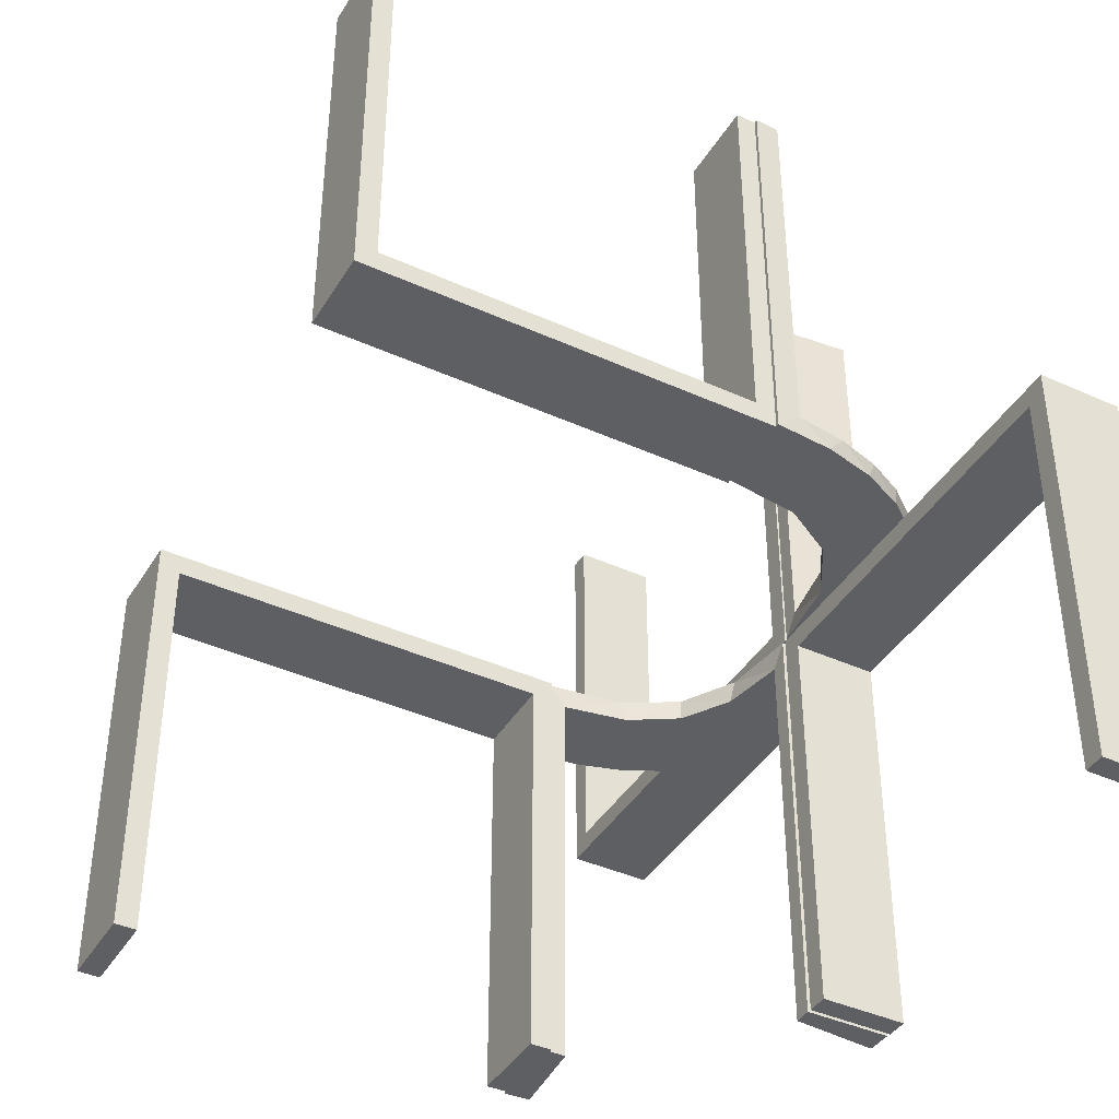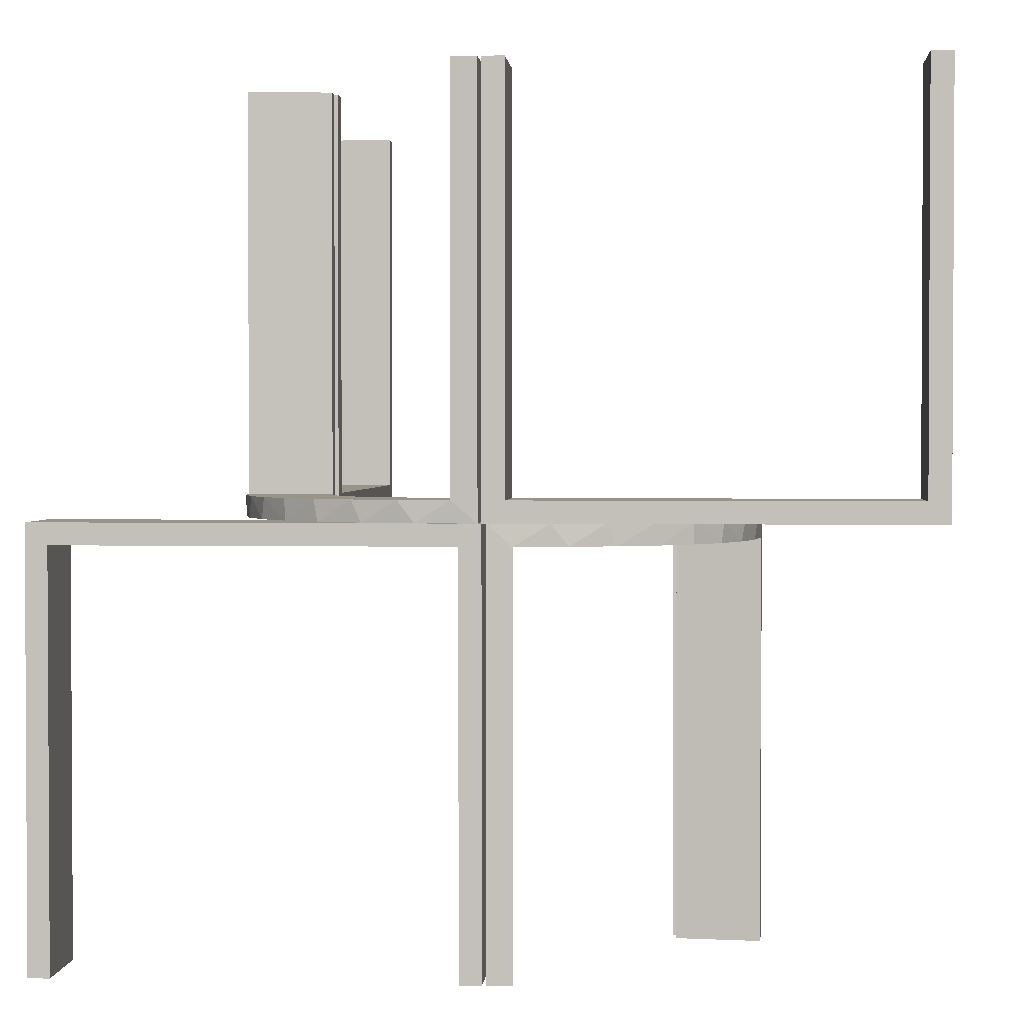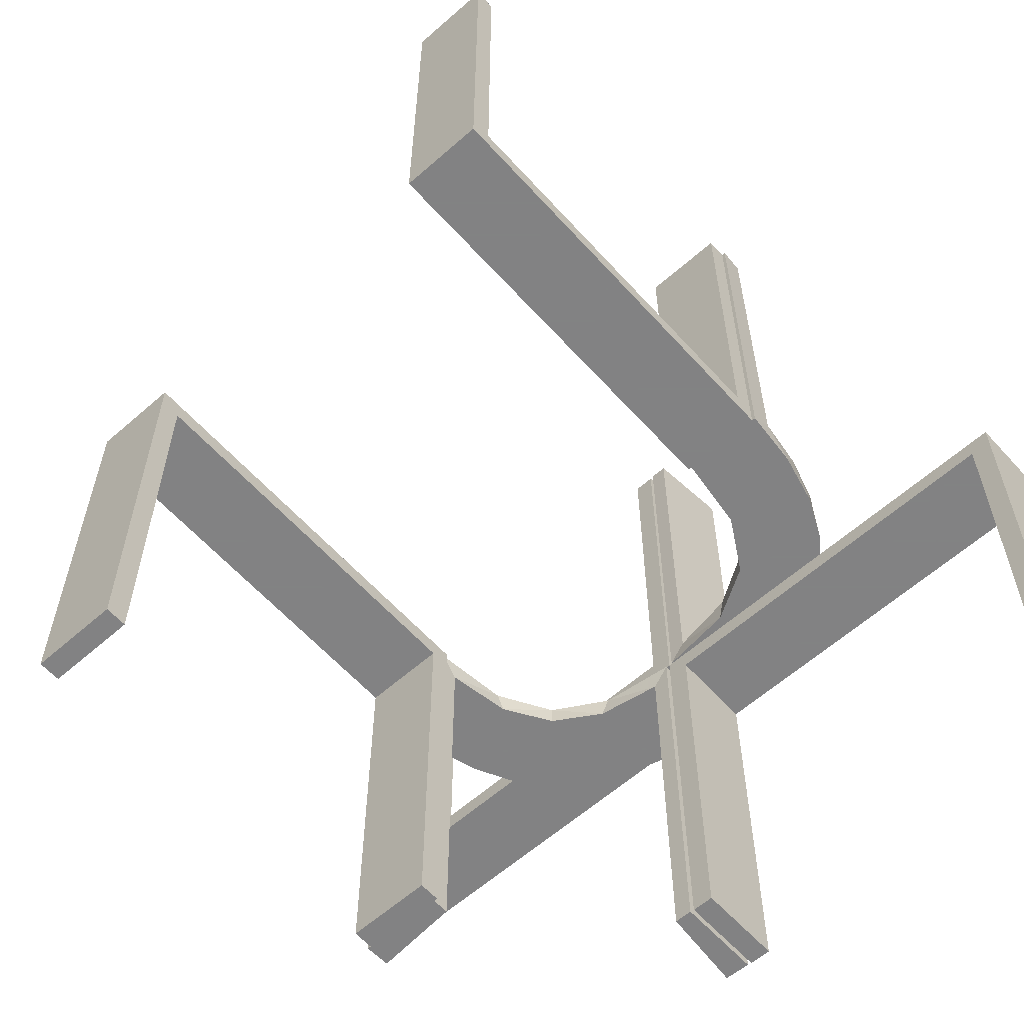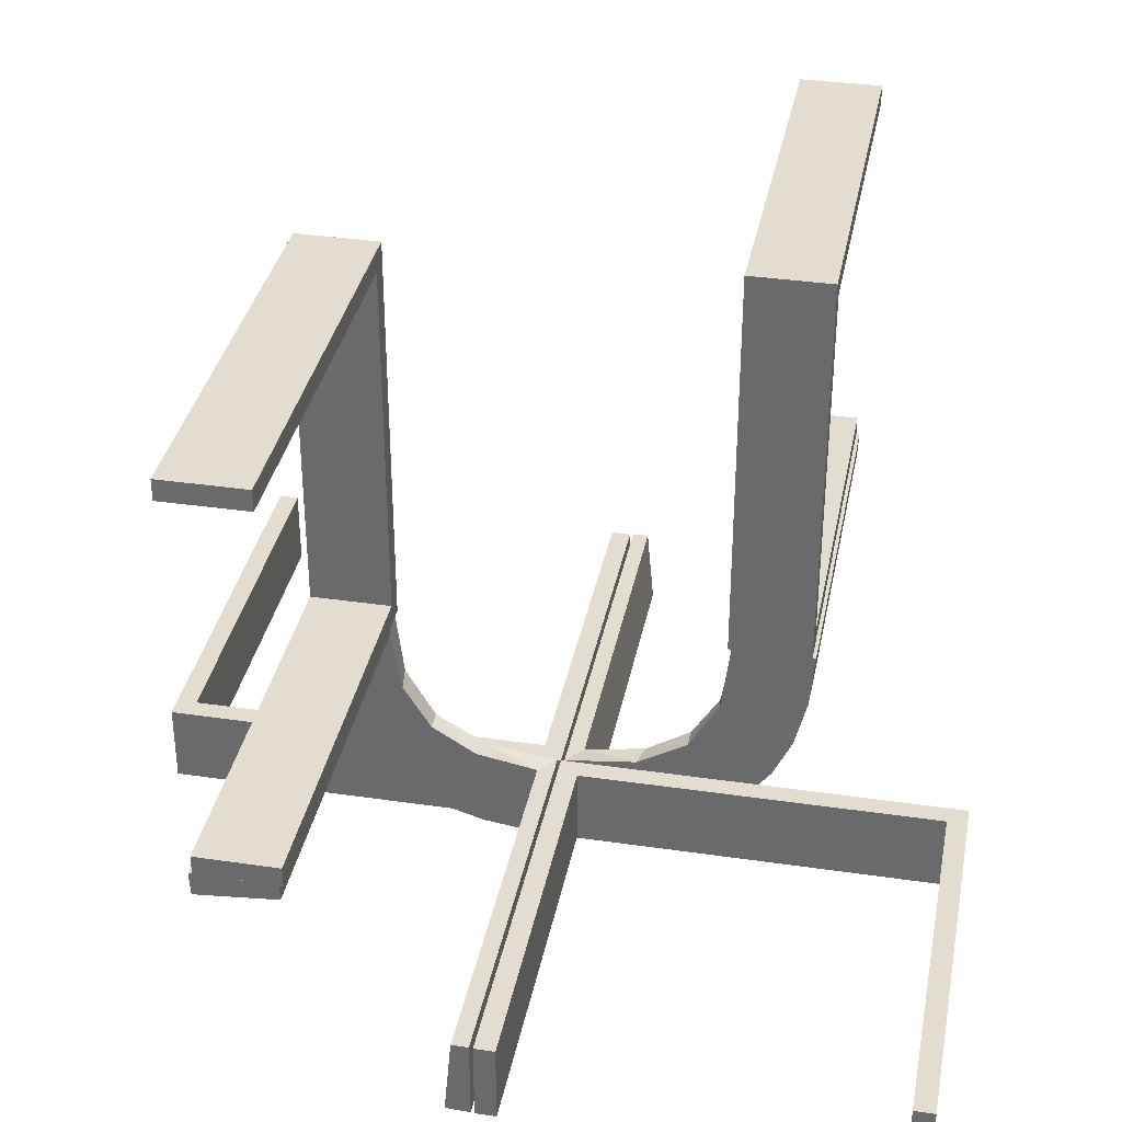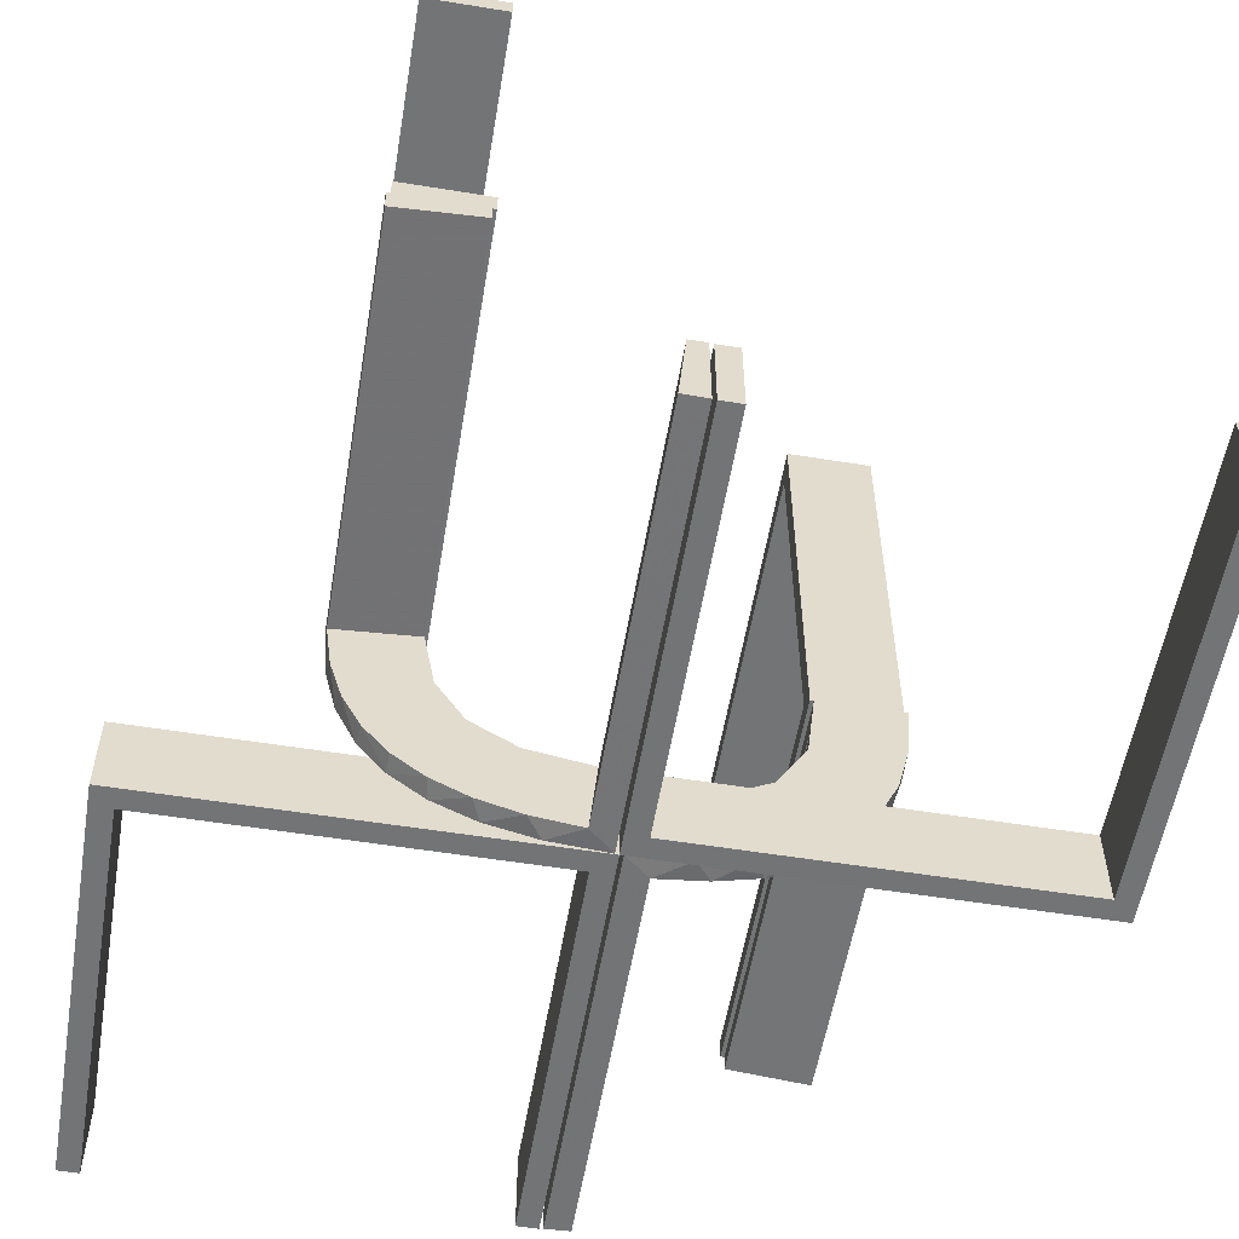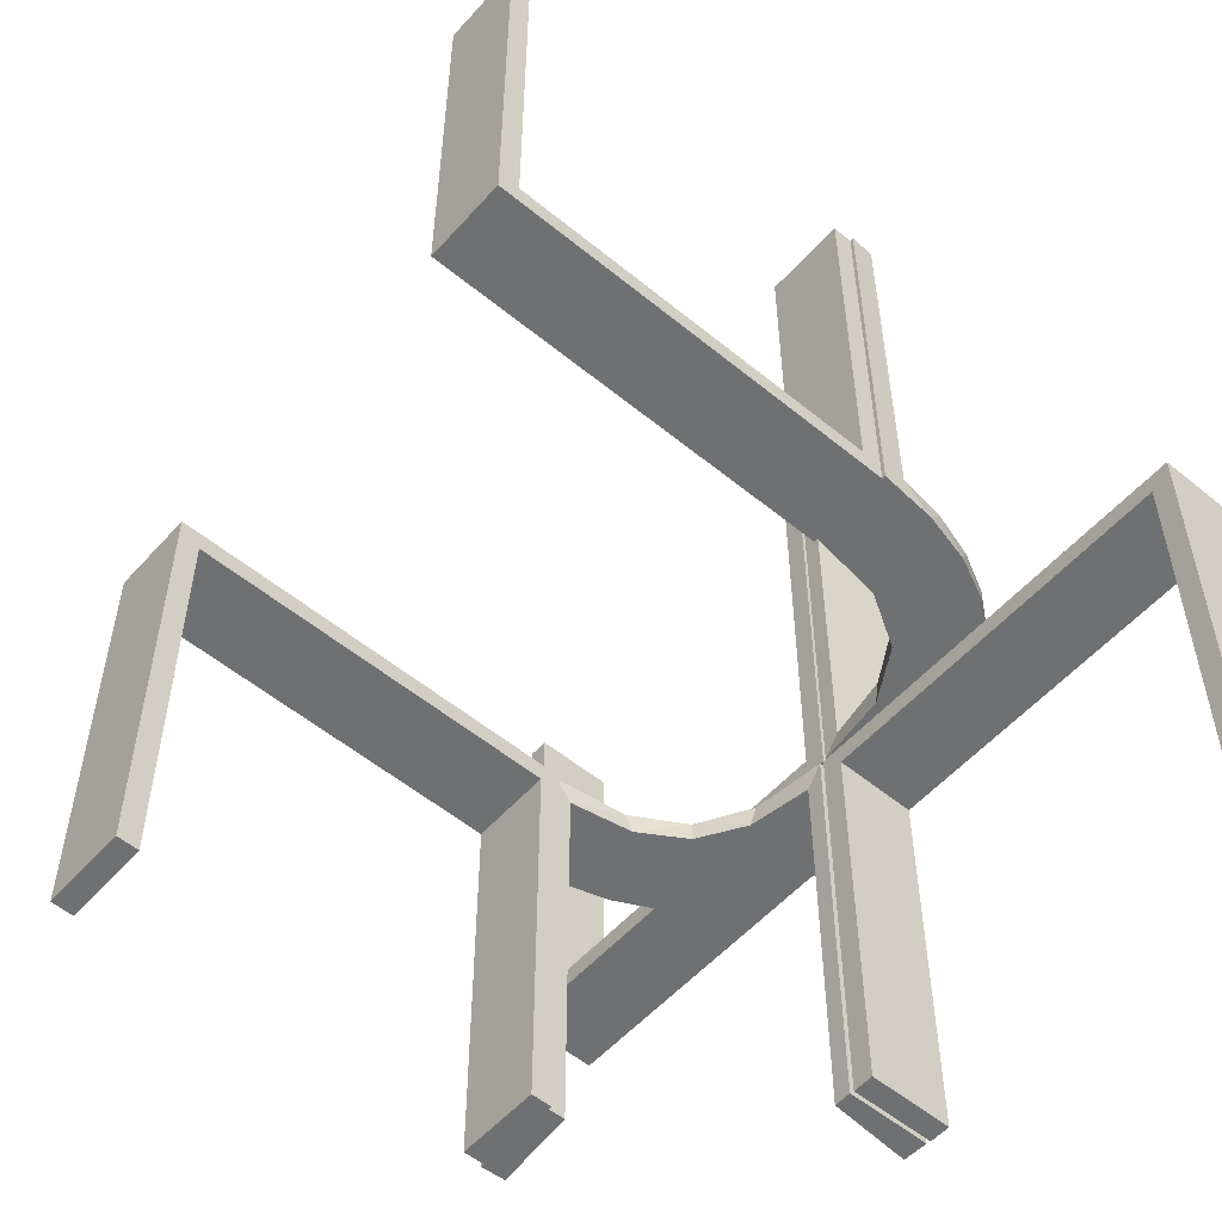
<metadata>
{"format":"obj","ext":"obj","renderer":"f3d","projection":"perspective","resolution":1024,"background":"white","views":[{"elev":-41.2,"azim":-118.8,"up":"+Z"},{"elev":1.8,"azim":4.7,"up":"+Z"},{"elev":-60.9,"azim":-138.1,"up":"+Z"},{"elev":35.1,"azim":-169.0,"up":"+Y"},{"elev":-56.2,"azim":-9.6,"up":"+Y"},{"elev":-54.9,"azim":-130.9,"up":"+Z"}]}
</metadata>
<code>
v 0 -0.2 0
v 0 -0.2 -0.5
v 0 -0.2 0.5
v 0 -0.3 0
v 0 -0.3 -0.5
v 0 -0.3 0.5
v 0.475 -0.2 0.5
v 0.475 -0.2 0.025
v 0.475 -0.3 0.5
v 0.475 -0.3 0.025
v -0.1909 -0.09599 0.025
v 0.134 -0.2789 0
v 0.07373 -0.2936 0
v 0.03392 -0.298 -0.025
v 0.03392 -0.298 -0.5
v 0.03392 -0.298 -0.2625
v -0.2572 -0.1847 0.025
v -0.004352 -0.2992 0
v -0.004352 -0.2992 0.25
v -0.004352 -0.2992 0.5
v -0.004352 -0.1992 0
v -0.004352 -0.1992 0.5
v -0.09346 -0.1883 0
v 0.2798 -0.1401 -0.025
v -0.2272 -0.2221 0
v -0.2272 -0.2221 0.025
v 0.2602 -0.18 0
v -0.3031 -0.02878 0.2625
v -0.3031 -0.02878 0.5
v -0.3031 -0.02878 0.025
v 0.3 0 0
v 0.3 0 -0.5
v 0.3 0.025 -0.025
v 0.3 0.025 -0.5
v 0.3 0.5 0
v 0.3 0.5 -0.5
v 0.3 0.475 -0.025
v 0.3 0.475 -0.5
v -0.2044 0.0007882 0
v -0.2044 0.0007882 0.25
v -0.2044 0.0007882 0.5
v -0.2952 -0.0881 0.025
v 0.1565 -0.1514 0
v 0.1565 -0.1514 -0.025
v 0.09324 -0.29 -0.025
v 0.2 0 0
v 0.2 0 -0.5
v 0.2 0.025 -0.025
v 0.2 0.025 -0.5
v 0.2 0.5 0
v 0.2 0.5 -0.5
v 0.2 0.475 -0.025
v 0.2 0.475 -0.5
v 0.2042 -0.01962 -0.025
v 0.2042 -0.01962 -0.1833
v 0.2042 -0.01962 -0.3417
v 0.2042 -0.01962 -0.5
v -0.284 -0.1289 0
v 0.1452 -0.2747 -0.025
v -0.1899 -0.2521 0.025
v 0.1852 -0.255 0
v -0.1011 -0.1857 0.025
v -0.02476 -0.1991 0.5
v -0.02476 -0.1991 0.3417
v -0.02476 -0.1991 0.1833
v -0.02476 -0.1991 0.025
v 0.3044 0.0007882 0
v 0.3044 0.0007882 -0.5
v 0.025 -0.2 0.5
v 0.025 -0.2 0.025
v 0.025 -0.3 0.5
v 0.025 -0.3 0.025
v 0.1935 -0.08832 0
v -0.2987 -0.06859 0
v -0.5 -0.2 0
v -0.5 -0.2 -0.5
v -0.5 -0.3 0
v -0.5 -0.3 -0.5
v 0.5 -0.2 0
v 0.5 -0.2 0.5
v 0.5 -0.3 0
v 0.5 -0.3 0.5
v 0.2987 -0.06859 0
v -0.1935 -0.08832 0
v -0.025 -0.2 -0.025
v -0.025 -0.2 -0.5
v -0.025 -0.3 -0.025
v -0.025 -0.3 -0.5
v -0.3044 0.0007882 0
v -0.3044 0.0007882 0.5
v 0.02476 -0.1991 -0.025
v 0.02476 -0.1991 -0.1833
v 0.02476 -0.1991 -0.3417
v 0.02476 -0.1991 -0.5
v 0.1011 -0.1857 -0.025
v -0.1852 -0.255 0
v 0.1899 -0.2521 -0.025
v -0.1452 -0.2747 0.025
v 0.284 -0.1289 0
v -0.2042 -0.01962 0.5
v -0.2042 -0.01962 0.3417
v -0.2042 -0.01962 0.1833
v -0.2042 -0.01962 0.025
v -0.2 0 0
v -0.2 0 0.5
v -0.2 0.025 0.5
v -0.2 0.025 0.025
v -0.2 0.5 0
v -0.2 0.5 0.5
v -0.2 0.475 0.5
v -0.2 0.475 0.025
v -0.09324 -0.29 0.025
v -0.1565 -0.1514 0
v -0.1565 -0.1514 0.025
v 0.2952 -0.0881 -0.025
v 0.2044 0.0007882 0
v 0.2044 0.0007882 -0.5
v 0.2044 0.0007882 -0.25
v -0.3 0 0
v -0.3 0 0.5
v -0.3 0.025 0.5
v -0.3 0.025 0.025
v -0.3 0.5 0
v -0.3 0.5 0.5
v -0.3 0.475 0.5
v -0.3 0.475 0.025
v 0.3031 -0.02878 -0.025
v 0.3031 -0.02878 -0.5
v 0.3031 -0.02878 -0.2625
v -0.2602 -0.18 0
v 0.2272 -0.2221 0
v 0.2272 -0.2221 -0.025
v -0.2798 -0.1401 0.025
v 0.09346 -0.1883 0
v 0.004352 -0.2992 0
v 0.004352 -0.2992 -0.5
v 0.004352 -0.2992 -0.25
v 0.004352 -0.1992 0
v 0.004352 -0.1992 -0.5
v 0.2572 -0.1847 -0.025
v -0.03392 -0.298 0.2625
v -0.03392 -0.298 0.5
v -0.03392 -0.298 0.025
v -0.07373 -0.2936 0
v -0.134 -0.2789 0
v 0.1909 -0.09599 -0.025
v -0.475 -0.2 -0.025
v -0.475 -0.2 -0.5
v -0.475 -0.3 -0.025
v -0.475 -0.3 -0.5
f 76 75 147
f 85 147 75
f 1 2 85
f 75 1 85
f 78 150 149
f 87 77 149
f 4 87 5
f 77 87 4
f 77 4 1
f 4 5 2
f 78 77 75
f 149 150 148
f 88 87 85
f 87 149 147
f 78 76 148
f 88 86 2
f 76 147 148
f 2 86 85
f 78 149 77
f 87 88 5
f 77 1 75
f 4 2 1
f 78 75 76
f 149 148 147
f 88 85 86
f 87 147 85
f 78 148 150
f 88 2 5
f 92 91 138
f 138 91 134
f 44 43 95
f 93 92 139
f 138 139 92
f 139 94 93
f 43 44 146
f 73 146 54
f 55 118 116
f 117 56 57
f 56 117 118
f 55 56 118
f 135 13 14
f 137 135 14
f 59 45 12
f 12 61 59
f 136 137 16
f 61 131 97
f 140 132 131
f 27 99 24
f 99 83 115
f 83 67 127
f 129 127 67
f 129 68 128
f 129 67 68
f 13 135 138
f 138 134 13
f 61 43 131
f 61 12 134
f 43 61 134
f 43 73 27
f 73 116 83
f 83 99 73
f 131 43 27
f 118 67 116
f 68 118 117
f 67 118 68
f 137 136 139
f 135 137 138
f 139 138 137
f 128 57 56
f 129 128 56
f 55 54 127
f 56 55 129
f 115 127 54
f 146 115 54
f 146 24 115
f 140 44 132
f 140 24 146
f 44 140 146
f 44 95 97
f 95 91 45
f 95 59 97
f 91 14 45
f 91 92 14
f 15 93 94
f 93 15 16
f 92 93 16
f 94 139 136
f 136 15 94
f 68 117 57
f 57 128 68
f 91 95 134
f 43 134 95
f 43 146 73
f 73 54 116
f 55 116 54
f 13 45 14
f 137 14 16
f 45 13 12
f 61 97 59
f 136 16 15
f 131 132 97
f 140 131 27
f 27 24 140
f 99 115 24
f 83 127 115
f 134 12 13
f 73 99 27
f 116 67 83
f 55 127 129
f 44 97 132
f 95 45 59
f 92 16 14
f 104 108 123
f 111 107 122
f 125 126 124
f 122 123 126
f 122 121 120
f 123 122 119
f 110 109 111
f 107 111 108
f 107 104 105
f 108 104 107
f 105 104 119
f 108 109 124
f 110 111 126
f 107 106 121
f 106 105 120
f 109 110 125
f 104 123 119
f 111 122 126
f 126 123 124
f 122 120 119
f 109 108 111
f 107 105 106
f 105 119 120
f 108 124 123
f 110 126 125
f 107 121 122
f 106 120 121
f 109 125 124
f 80 79 8
f 70 8 79
f 1 3 70
f 79 1 70
f 82 9 10
f 72 81 10
f 4 72 6
f 81 72 4
f 81 4 1
f 4 6 3
f 82 81 79
f 10 9 7
f 71 72 70
f 72 10 8
f 82 80 7
f 71 69 3
f 80 8 7
f 3 69 70
f 82 10 81
f 72 71 6
f 81 1 79
f 4 3 1
f 82 79 80
f 10 7 8
f 71 70 69
f 72 8 70
f 82 7 9
f 71 3 6
f 36 35 37
f 33 37 35
f 31 32 33
f 35 31 33
f 51 53 52
f 48 50 52
f 46 48 47
f 50 48 46
f 50 46 31
f 46 47 32
f 51 50 35
f 52 53 38
f 49 48 33
f 48 52 37
f 51 36 38
f 49 34 32
f 36 37 38
f 32 34 33
f 51 52 50
f 48 49 47
f 50 31 35
f 46 32 31
f 51 35 36
f 52 38 37
f 49 33 34
f 48 37 33
f 51 38 53
f 49 32 47
f 65 66 21
f 21 66 23
f 114 113 62
f 64 65 22
f 21 22 65
f 22 63 64
f 113 114 11
f 84 11 103
f 102 40 39
f 41 101 100
f 101 41 40
f 102 101 40
f 18 144 143
f 19 18 143
f 98 112 145
f 145 96 98
f 20 19 141
f 96 25 60
f 17 26 25
f 130 58 133
f 58 74 42
f 74 89 30
f 28 30 89
f 28 90 29
f 28 89 90
f 144 18 21
f 21 23 144
f 96 113 25
f 96 145 23
f 113 96 23
f 113 84 130
f 84 39 74
f 74 58 84
f 25 113 130
f 40 89 39
f 90 40 41
f 89 40 90
f 19 20 22
f 18 19 21
f 22 21 19
f 29 100 101
f 28 29 101
f 102 103 30
f 101 102 28
f 42 30 103
f 11 42 103
f 11 133 42
f 17 114 26
f 17 133 11
f 114 17 11
f 114 62 60
f 62 66 112
f 62 98 60
f 66 143 112
f 66 65 143
f 142 64 63
f 64 142 141
f 65 64 141
f 63 22 20
f 20 142 63
f 90 41 100
f 100 29 90
f 66 62 23
f 113 23 62
f 113 11 84
f 84 103 39
f 102 39 103
f 144 112 143
f 19 143 141
f 112 144 145
f 96 60 98
f 20 141 142
f 25 26 60
f 17 25 130
f 130 133 17
f 58 42 133
f 74 30 42
f 23 145 144
f 84 58 130
f 39 89 74
f 102 30 28
f 114 60 26
f 62 112 98
f 65 141 143

</code>
